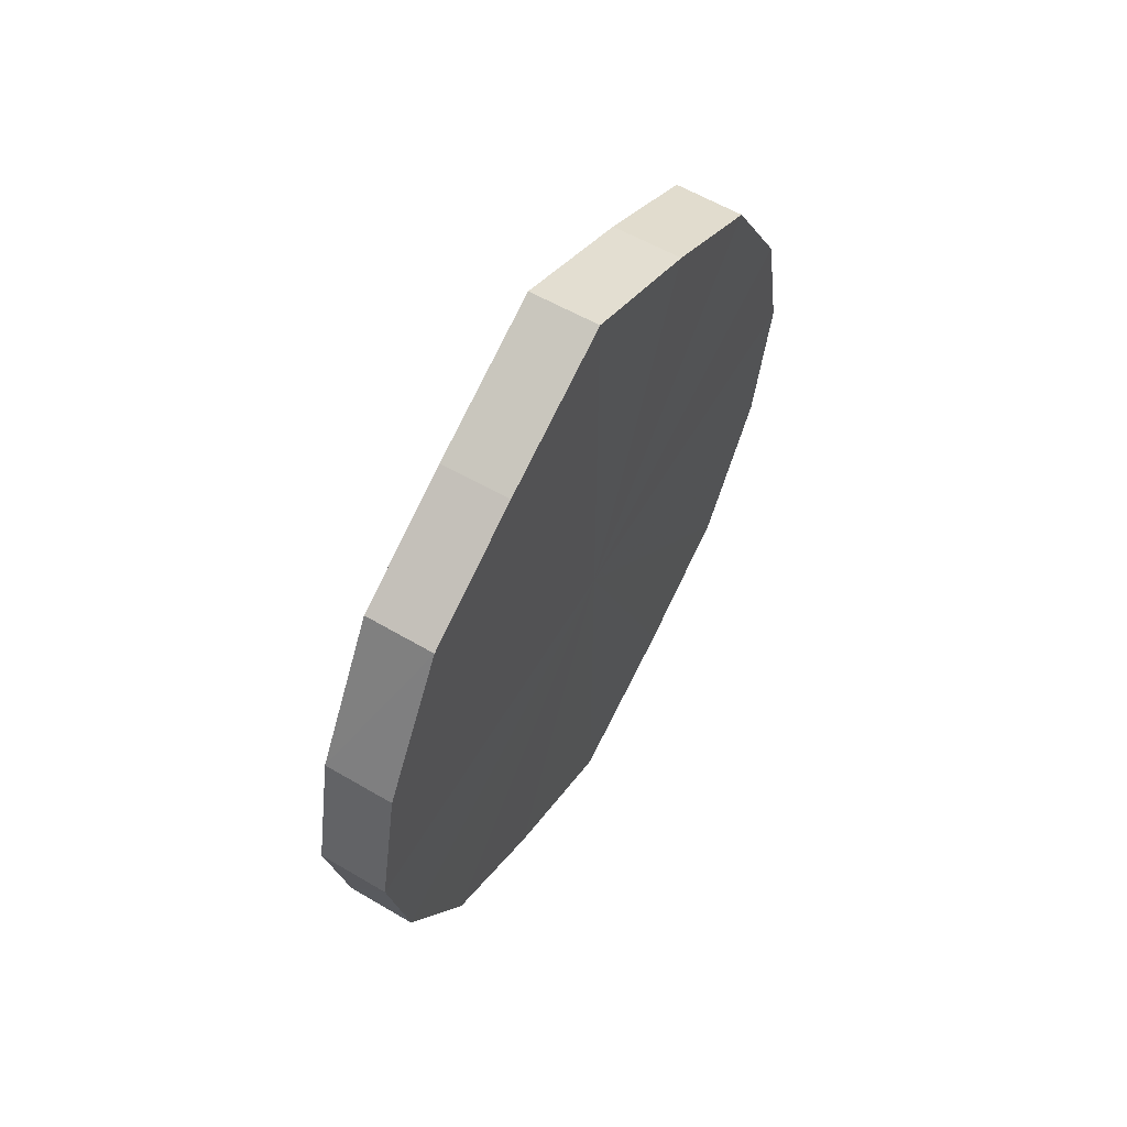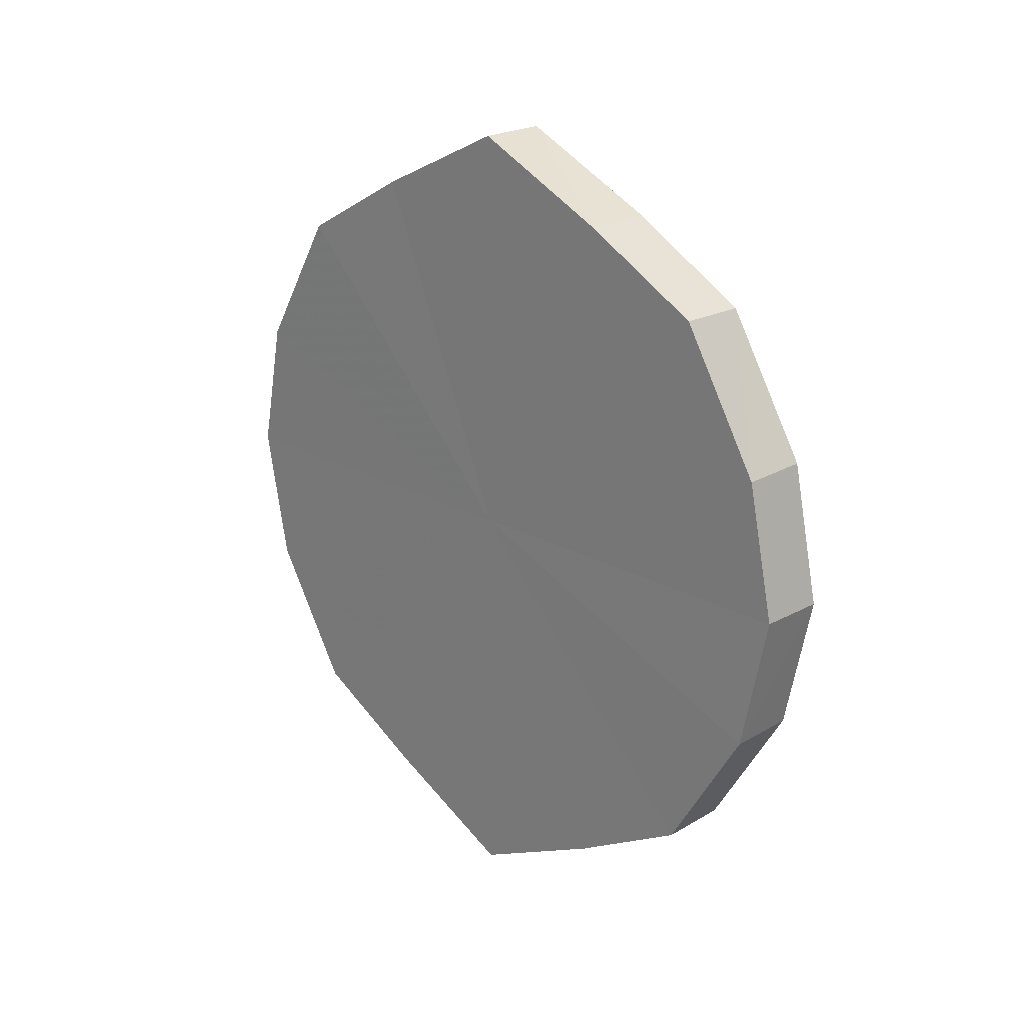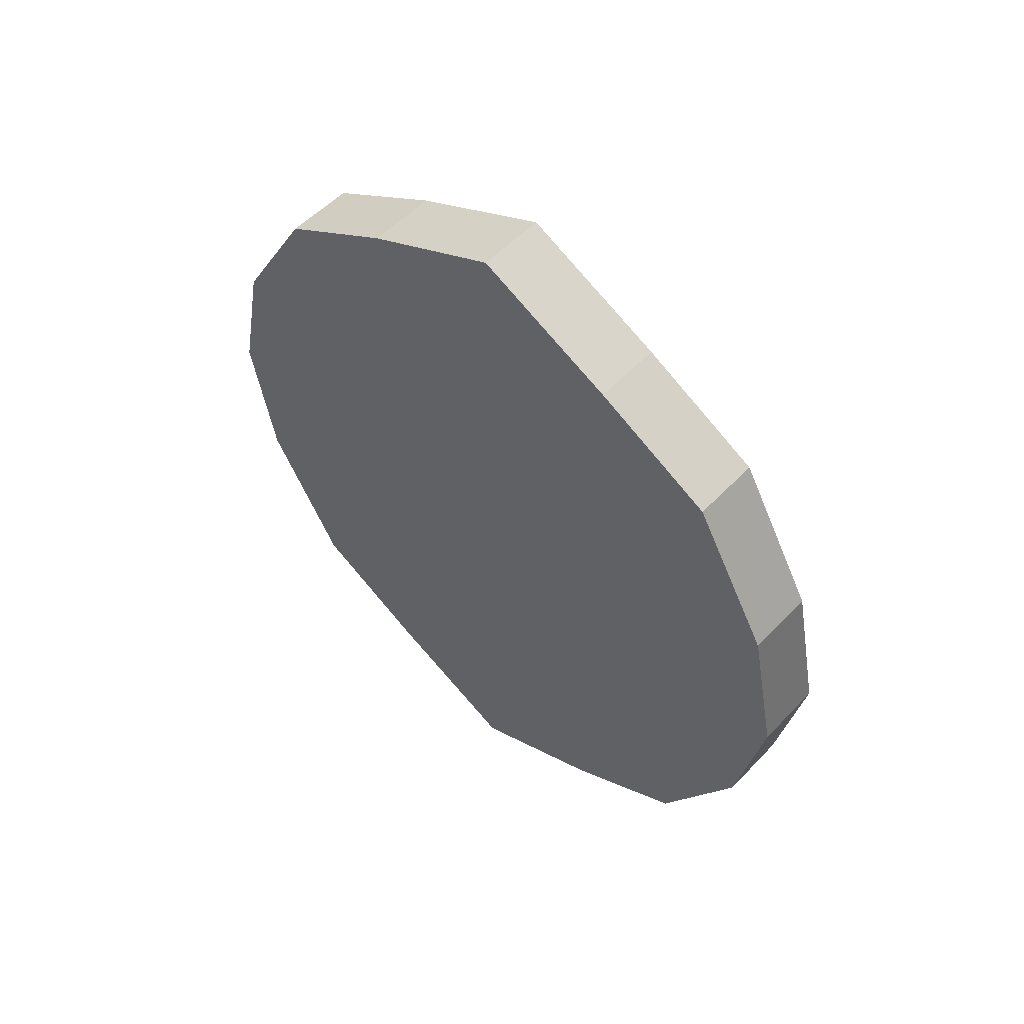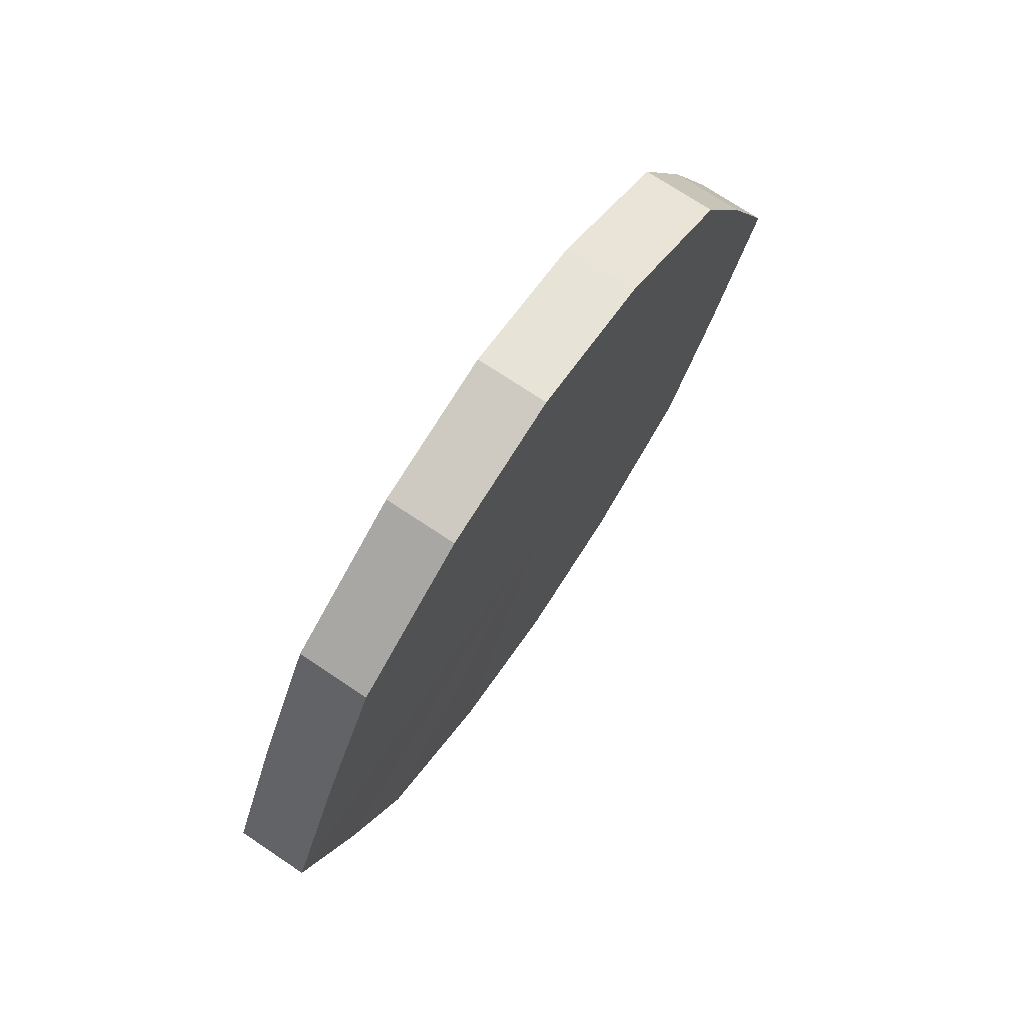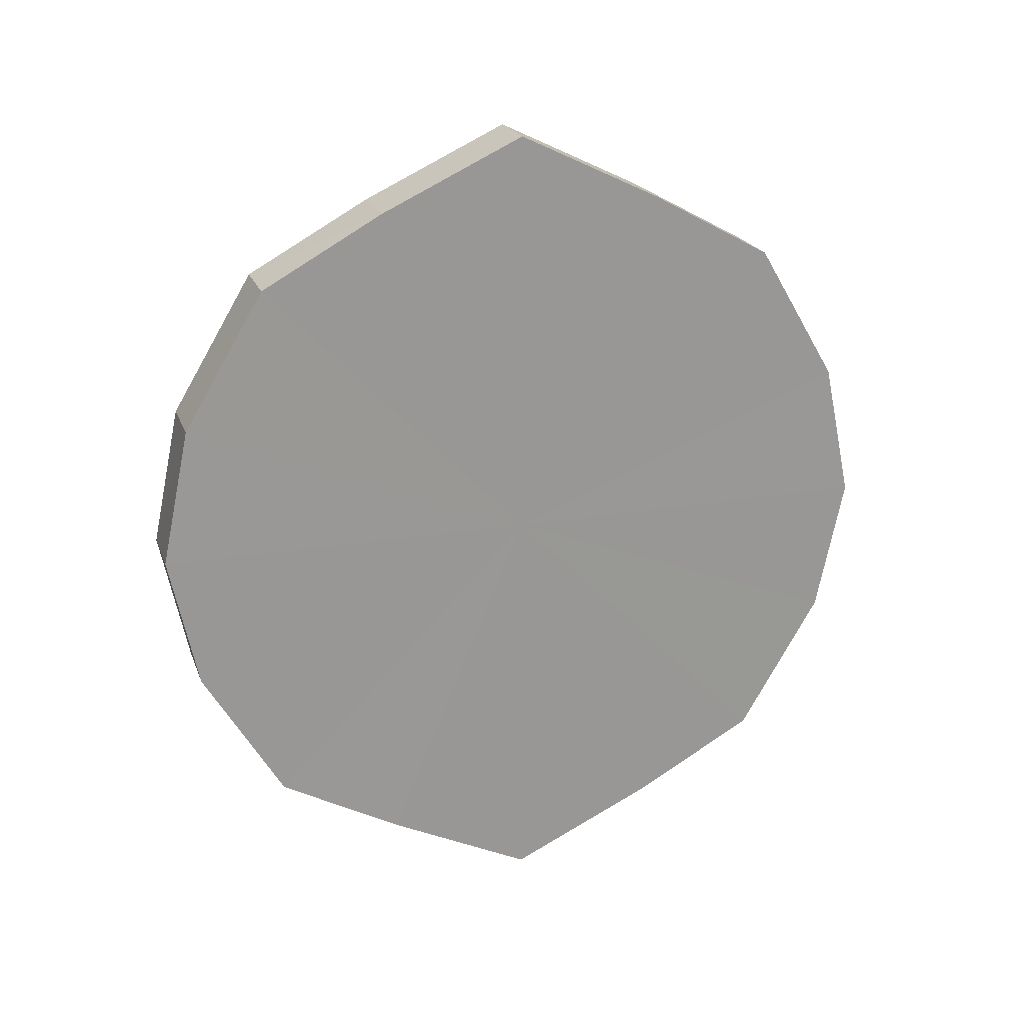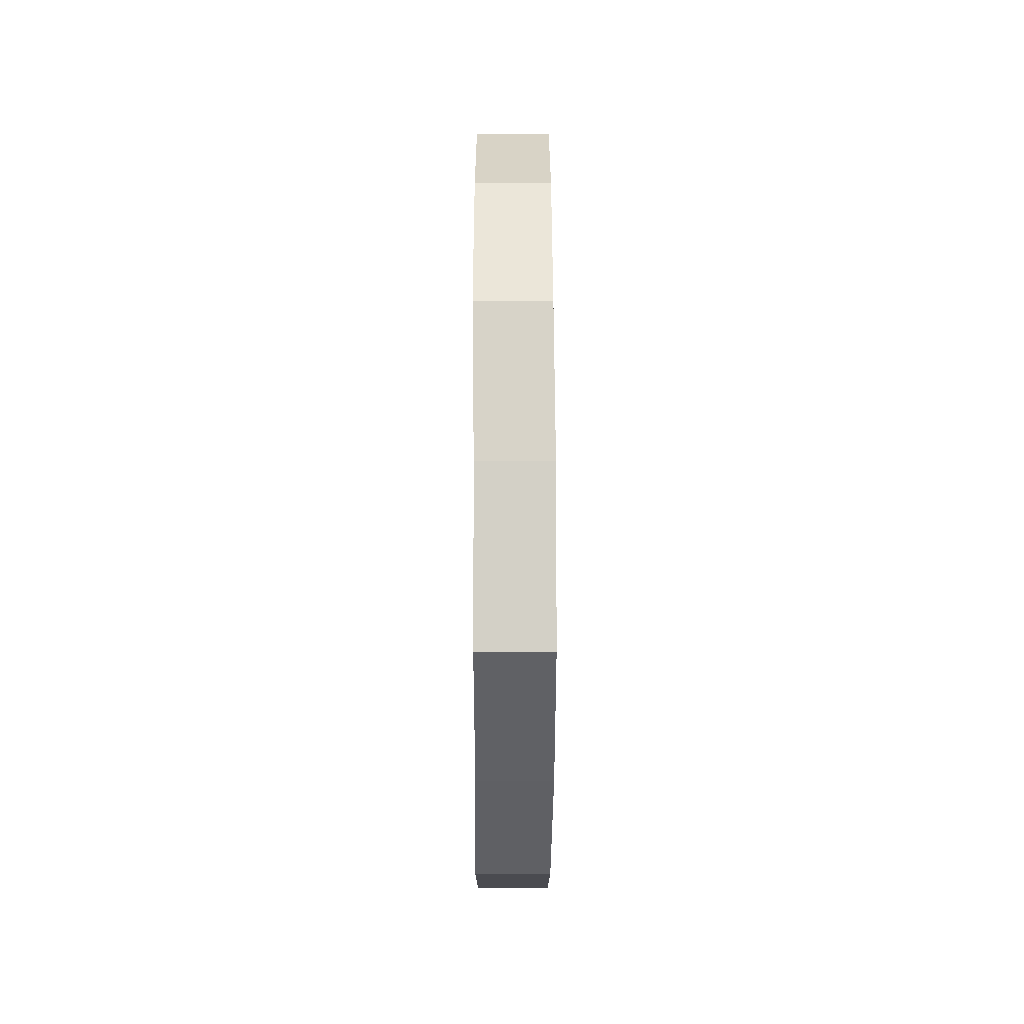
<metadata>
{"format":"obj","ext":"obj","renderer":"f3d","projection":"perspective","resolution":1024,"background":"white","views":[{"elev":59.3,"azim":-149.6,"up":"+Y"},{"elev":21.6,"azim":134.9,"up":"+Y"},{"elev":53.3,"azim":-47.5,"up":"+Y"},{"elev":73.1,"azim":-146.1,"up":"+Z"},{"elev":21.2,"azim":-106.8,"up":"+Y"},{"elev":16.2,"azim":179.8,"up":"+Z"}]}
</metadata>
<code>
o 31623
v 2159 1870 14.2
v 2159 1870 14.22
v 2159 1870 14.2
v 2159 1870 14.24
v 2159 1870 14.22
v 2159 1870 14.18
v 2159 1870 14.18
v 2159 1870 14.25
v 2159 1870 14.24
v 2159 1870 14.16
v 2159 1870 14.16
v 2159 1870 14.26
v 2159 1870 14.25
v 2159 1870 14.15
v 2159 1870 14.15
v 2159 1870 14.25
v 2159 1870 14.26
v 2159 1870 14.15
v 2159 1870 14.15
v 2159 1870 14.24
v 2159 1870 14.25
v 2159 1870 14.15
v 2159 1870 14.15
v 2159 1870 14.22
v 2159 1870 14.24
v 2159 1870 14.16
v 2159 1870 14.16
v 2159 1870 14.2
v 2159 1870 14.22
v 2159 1870 14.18
v 2159 1870 14.18
v 2159 1870 14.2
v 2159 1870 14.2
v 2159 1870 14.22
v 2159 1870 14.22
v 2159 1870 14.24
v 2159 1870 14.24
v 2159 1870 14.18
v 2159 1870 14.2
v 2159 1870 14.16
v 2159 1870 14.18
v 2159 1870 14.25
v 2159 1870 14.25
v 2159 1870 14.15
v 2159 1870 14.16
v 2159 1870 14.15
v 2159 1870 14.15
v 2159 1870 14.26
v 2159 1870 14.26
v 2159 1870 14.15
v 2159 1870 14.15
v 2159 1870 14.16
v 2159 1870 14.15
v 2159 1870 14.25
v 2159 1870 14.25
v 2159 1870 14.18
v 2159 1870 14.16
v 2159 1870 14.2
v 2159 1870 14.18
v 2159 1870 14.24
v 2159 1870 14.24
v 2159 1870 14.22
v 2159 1870 14.2
v 2159 1870 14.22
v 2159 1870 14.2
v 2159 1870 14.22
v 2159 1870 14.2
v 2159 1870 14.24
v 2159 1870 14.18
v 2159 1870 14.25
v 2159 1870 14.16
v 2159 1870 14.26
v 2159 1870 14.15
v 2159 1870 14.25
v 2159 1870 14.15
v 2159 1870 14.24
v 2159 1870 14.15
v 2159 1870 14.22
v 2159 1870 14.16
v 2159 1870 14.2
v 2159 1870 14.18
v 2159 1870 14.2
v 2159 1870 14.2
v 2159 1870 14.22
v 2159 1870 14.18
v 2159 1870 14.24
v 2159 1870 14.16
v 2159 1870 14.25
v 2159 1870 14.15
v 2159 1870 14.26
v 2159 1870 14.15
v 2159 1870 14.25
v 2159 1870 14.15
v 2159 1870 14.24
v 2159 1870 14.16
v 2159 1870 14.22
v 2159 1870 14.18
v 2159 1870 14.2
f 1 2 3
f 2 4 5
f 6 1 7
f 4 8 9
f 10 6 11
f 8 12 13
f 14 10 15
f 12 16 17
f 18 14 19
f 16 20 21
f 22 18 23
f 20 24 25
f 26 22 27
f 24 28 29
f 30 26 31
f 28 30 32
f 33 34 35
f 35 36 37
f 38 39 33
f 40 41 38
f 37 42 43
f 44 45 40
f 46 47 44
f 43 48 49
f 50 51 46
f 52 53 50
f 49 54 55
f 56 57 52
f 58 59 56
f 55 60 61
f 62 63 58
f 61 64 62
f 65 66 67
f 65 68 66
f 65 67 69
f 65 70 68
f 65 69 71
f 65 72 70
f 65 71 73
f 65 74 72
f 65 73 75
f 65 76 74
f 65 75 77
f 65 78 76
f 65 77 79
f 65 80 78
f 65 79 81
f 65 81 80
f 82 83 84
f 82 85 83
f 82 84 86
f 82 87 85
f 82 86 88
f 82 89 87
f 82 88 90
f 82 91 89
f 82 90 92
f 82 93 91
f 82 92 94
f 82 95 93
f 82 94 96
f 82 97 95
f 82 96 98
f 82 98 97

</code>
